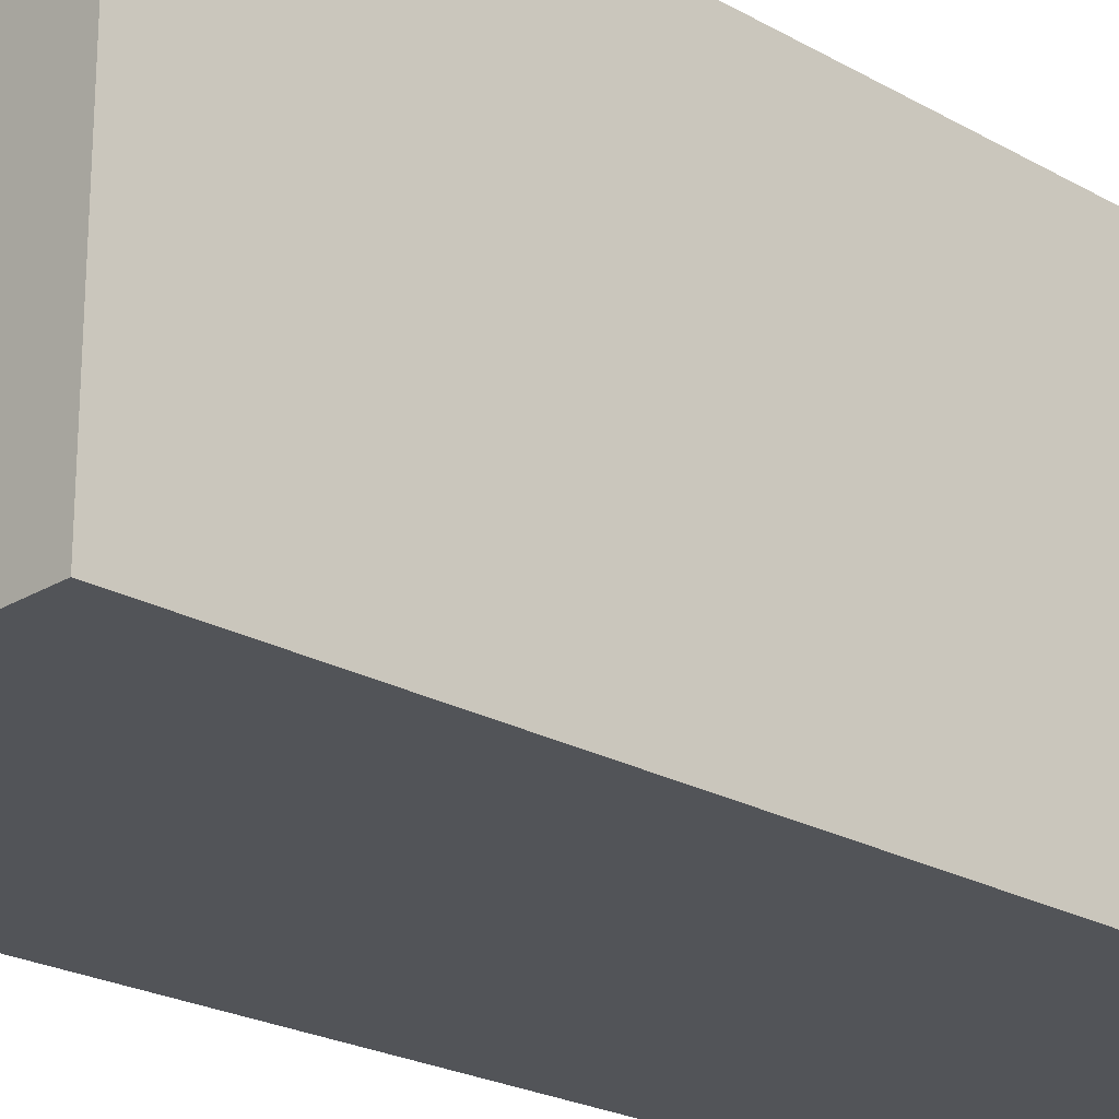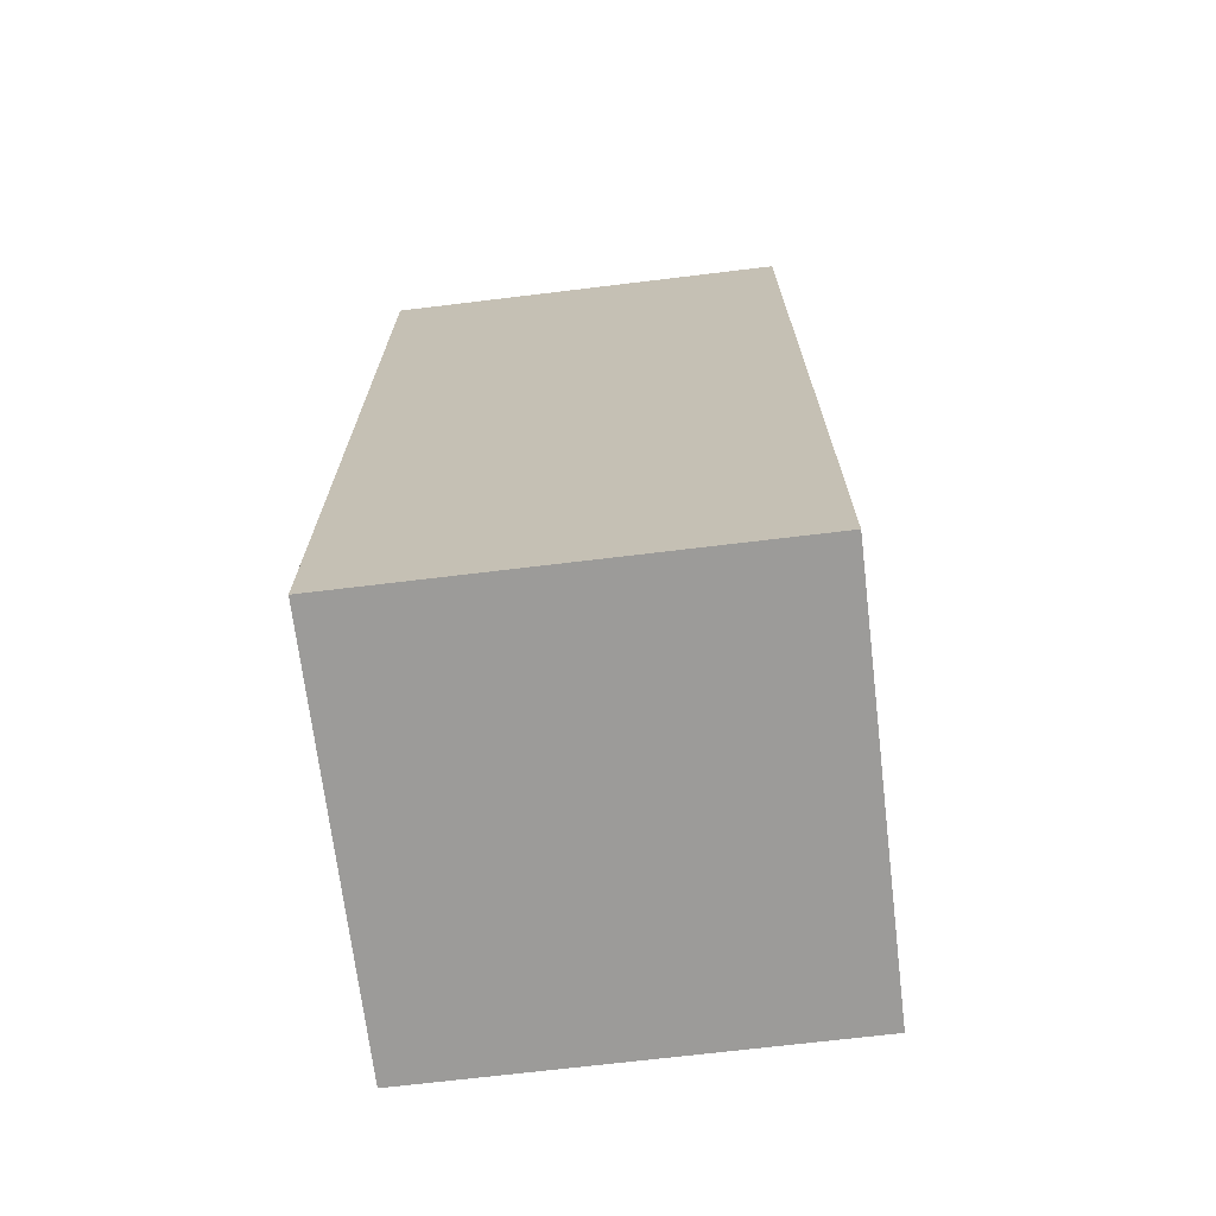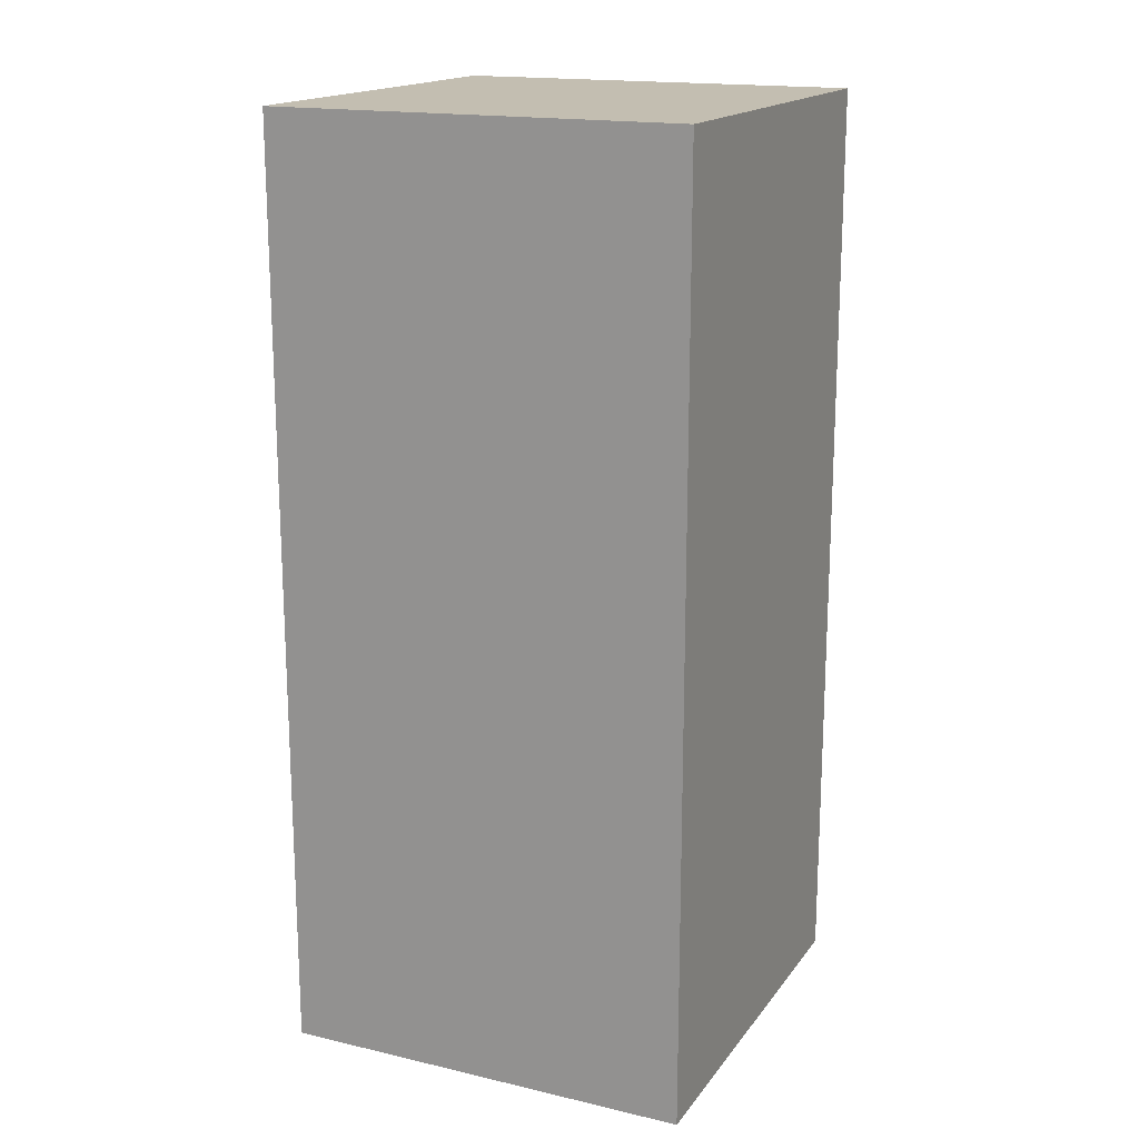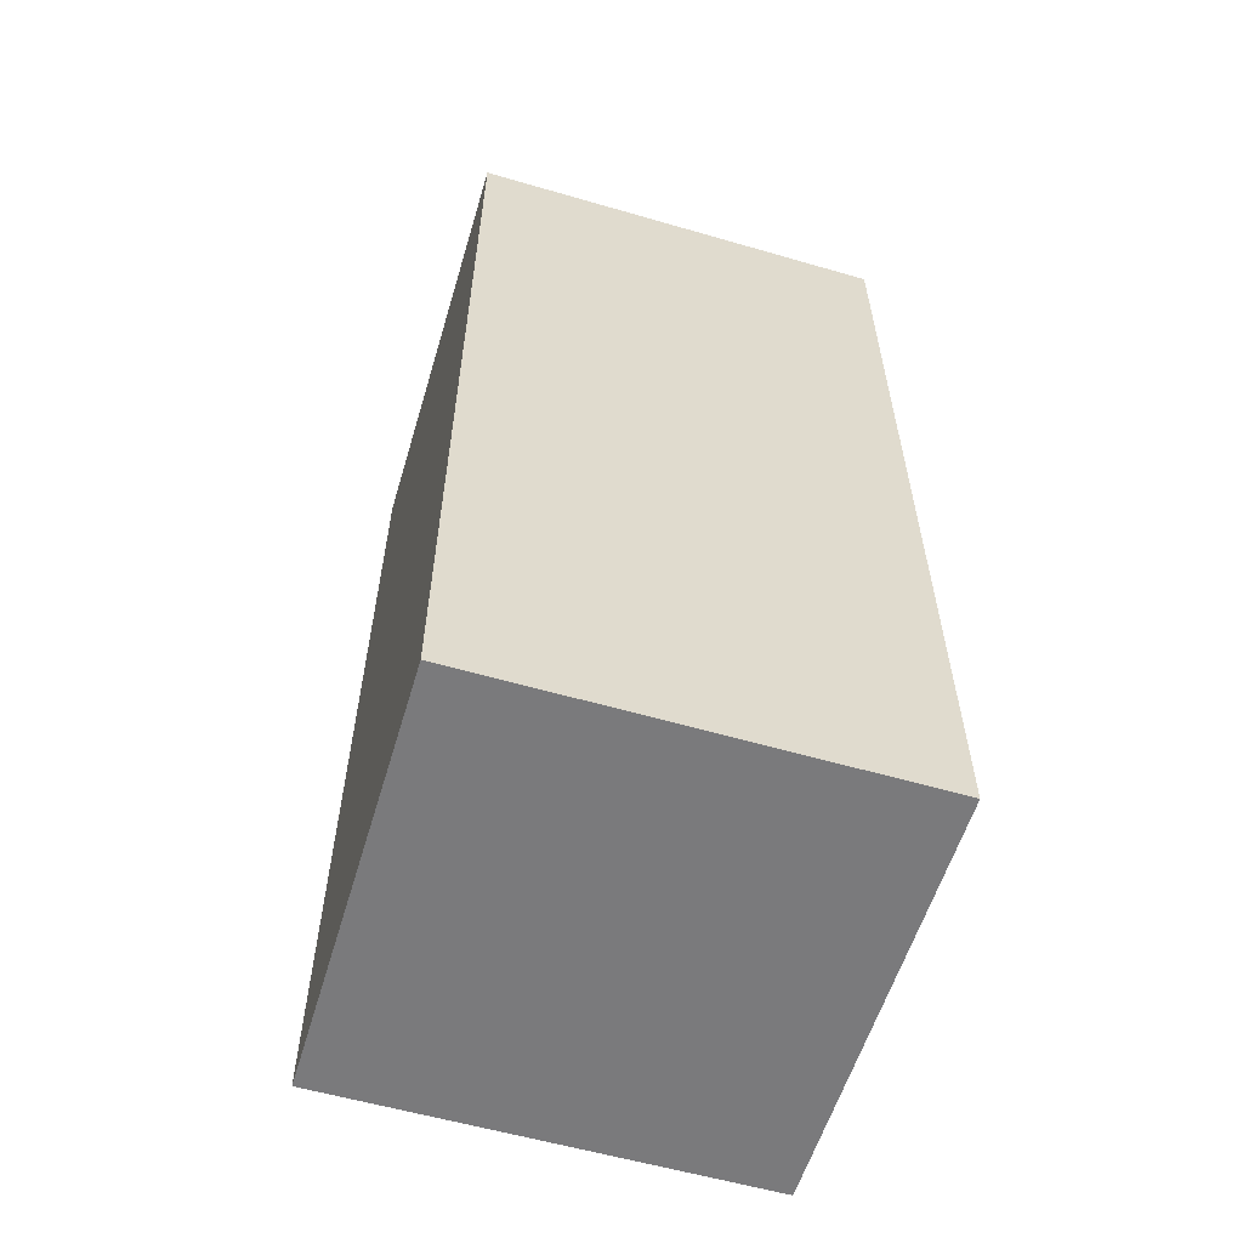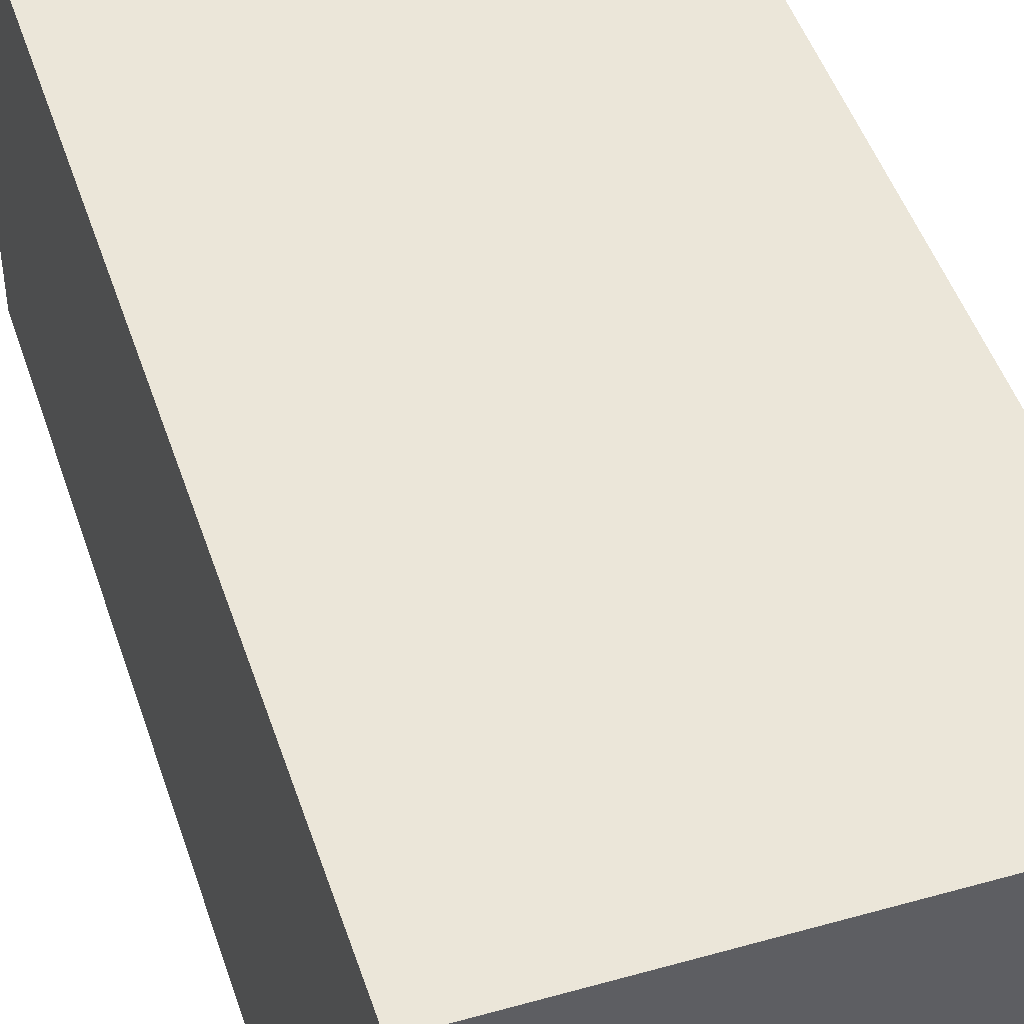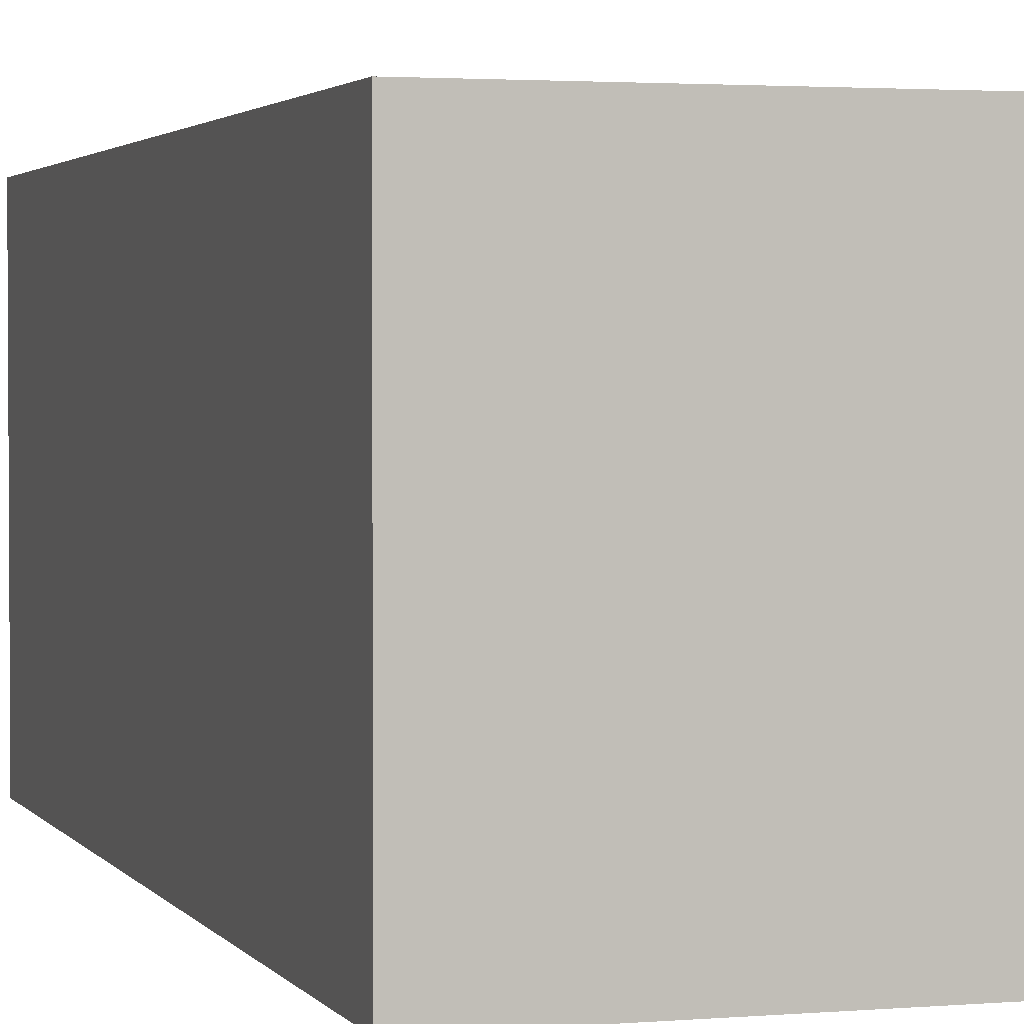
<metadata>
{"format":"obj","ext":"obj","renderer":"f3d","projection":"perspective","resolution":1024,"background":"white","views":[{"elev":-22.9,"azim":46.0,"up":"+Z"},{"elev":-69.9,"azim":-173.1,"up":"+Y"},{"elev":17.2,"azim":-155.3,"up":"+Y"},{"elev":-58.2,"azim":-16.7,"up":"+Y"},{"elev":46.9,"azim":-17.8,"up":"+Z"},{"elev":2.3,"azim":-17.2,"up":"+Z"}]}
</metadata>
<code>
g pb_Mesh103992
v -0 0 0
v -4 0 0
v -0 9 0
v -4 9 0
v -4 0 0
v -4 0 -4
v -4 9 0
v -4 9 -4
v -4 0 -4
v -0 0 -4
v -4 9 -4
v -0 9 -4
v -0 0 -4
v -0 0 0
v -0 9 -4
v -0 9 0
v -0 9 0
v -4 9 0
v -0 9 -4
v -4 9 -4
v -0 0 -4
v -4 0 -4
v -0 0 0
v -4 0 0
g pb_Mesh103992_0
f 3 2 1
f 3 4 2
f 7 6 5
f 7 8 6
f 11 10 9
f 11 12 10
f 15 14 13
f 15 16 14
f 19 18 17
f 19 20 18
f 23 22 21
f 23 24 22

</code>
